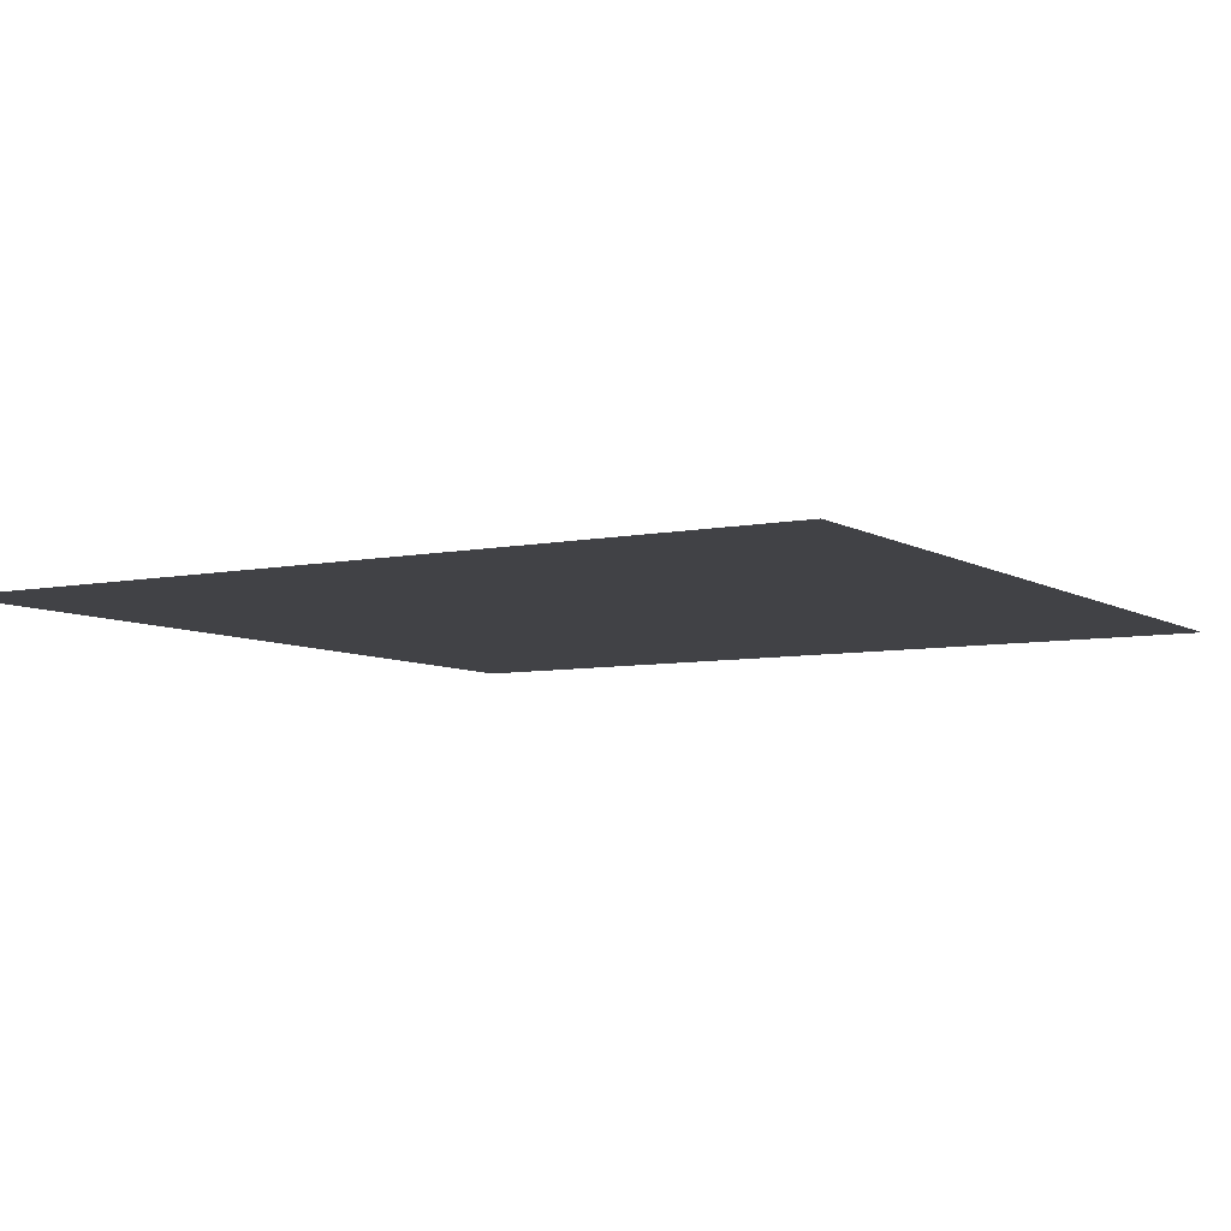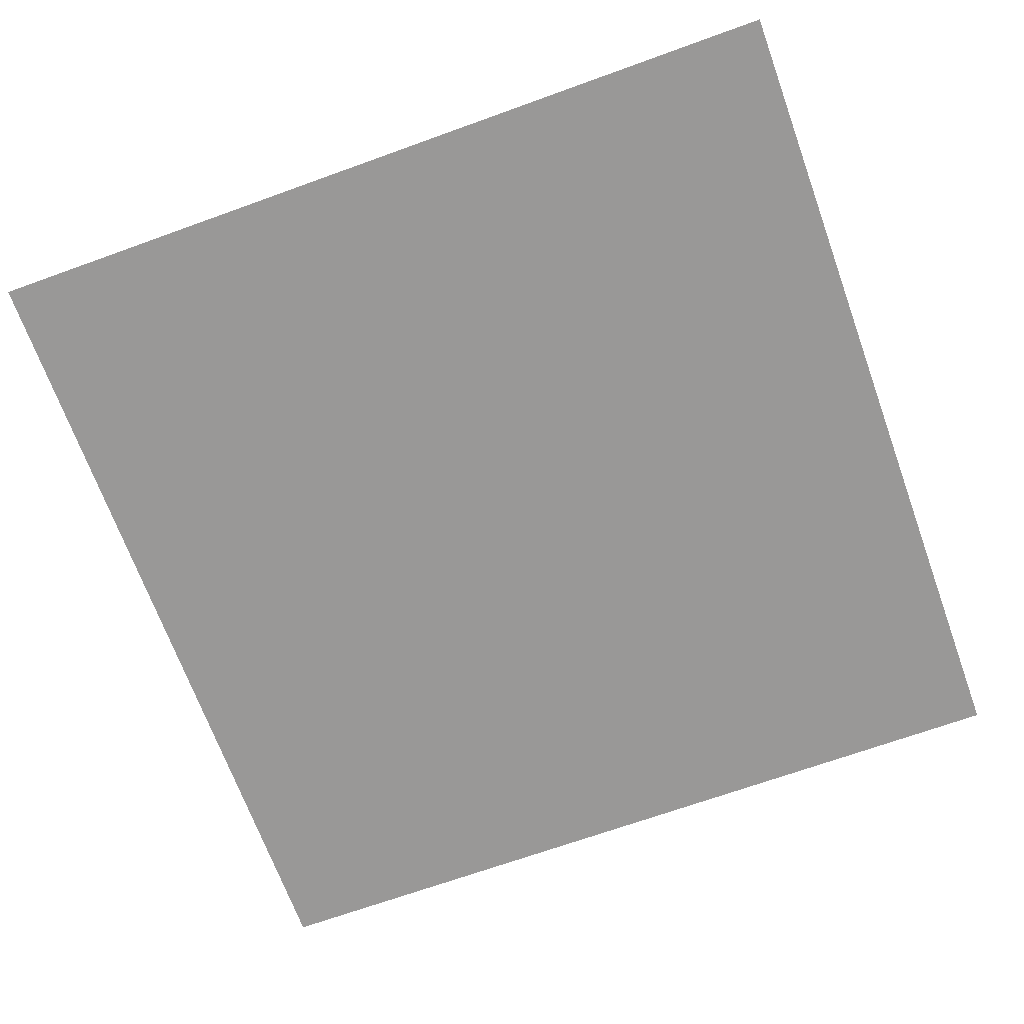
<metadata>
{"format":"obj","ext":"obj","renderer":"f3d","projection":"perspective","resolution":1024,"background":"white","views":[{"elev":-6.7,"azim":31.1,"up":"+Z"},{"elev":-68.7,"azim":19.9,"up":"+Z"}]}
</metadata>
<code>
v 0 -0.32 0
v -0.32 -0.32 0
v -0.32 0 0
v 0 0 0
v -0.64 -0.32 0
v -0.64 0 0
v -0.96 -0.32 0
v -0.96 0 0
v -1.28 -0.32 0
v -1.28 0 0
v -1.6 -0.32 0
v -1.6 0 0
v -1.92 -0.32 0
v -1.92 0 0
v -2.24 -0.32 0
v -2.24 0 0
v -2.56 -0.32 0
v -2.56 0 0
v -2.88 -0.32 0
v -2.88 0 0
v -3.2 -0.32 0
v -3.2 0 0
v -3.52 -0.32 0
v -3.52 0 0
v -3.84 -0.32 0
v -3.84 0 0
v -4.16 -0.32 0
v -4.16 0 0
v -4.48 -0.32 0
v -4.48 0 0
v -4.8 -0.32 0
v -4.8 0 0
v -5.12 -0.32 0
v -5.12 0 0
v -5.44 -0.32 0
v -5.44 0 0
v -5.76 -0.32 0
v -5.76 0 0
v -6.08 -0.32 0
v -6.08 0 0
v -6.4 -0.32 0
v -6.4 0 0
v 0 -0.64 0
v -0.32 -0.64 0
v -0.64 -0.64 0
v -0.96 -0.64 0
v -1.28 -0.64 0
v -1.6 -0.64 0
v -1.92 -0.64 0
v -2.24 -0.64 0
v -2.56 -0.64 0
v -2.88 -0.64 0
v -3.2 -0.64 0
v -3.52 -0.64 0
v -3.84 -0.64 0
v -4.16 -0.64 0
v -4.48 -0.64 0
v -4.8 -0.64 0
v -5.12 -0.64 0
v -5.44 -0.64 0
v -5.76 -0.64 0
v -6.08 -0.64 0
v -6.4 -0.64 0
v 0 -0.96 0
v -0.32 -0.96 0
v -0.64 -0.96 0
v -0.96 -0.96 0
v -1.28 -0.96 0
v -1.6 -0.96 0
v -1.92 -0.96 0
v -2.24 -0.96 0
v -2.56 -0.96 0
v -2.88 -0.96 0
v -3.2 -0.96 0
v -3.52 -0.96 0
v -3.84 -0.96 0
v -4.16 -0.96 0
v -4.48 -0.96 0
v -4.8 -0.96 0
v -5.12 -0.96 0
v -5.44 -0.96 0
v -5.76 -0.96 0
v -6.08 -0.96 0
v -6.4 -0.96 0
v 0 -1.28 0
v -0.32 -1.28 0
v -0.64 -1.28 0
v -0.96 -1.28 0
v -1.28 -1.28 0
v -1.6 -1.28 0
v -1.92 -1.28 0
v -2.24 -1.28 0
v -2.56 -1.28 0
v -2.88 -1.28 0
v -3.2 -1.28 0
v -3.52 -1.28 0
v -3.84 -1.28 0
v -4.16 -1.28 0
v -4.48 -1.28 0
v -4.8 -1.28 0
v -5.12 -1.28 0
v -5.44 -1.28 0
v -5.76 -1.28 0
v -6.08 -1.28 0
v -6.4 -1.28 0
v 0 -1.6 0
v -0.32 -1.6 0
v -0.64 -1.6 0
v -0.96 -1.6 0
v -1.28 -1.6 0
v -1.6 -1.6 0
v -1.92 -1.6 0
v -2.24 -1.6 0
v -2.56 -1.6 0
v -2.88 -1.6 0
v -3.2 -1.6 0
v -3.52 -1.6 0
v -3.84 -1.6 0
v -4.16 -1.6 0
v -4.48 -1.6 0
v -4.8 -1.6 0
v -5.12 -1.6 0
v -5.44 -1.6 0
v -5.76 -1.6 0
v -6.08 -1.6 0
v -6.4 -1.6 0
v 0 -1.92 0
v -0.32 -1.92 0
v -0.64 -1.92 0
v -0.96 -1.92 0
v -1.28 -1.92 0
v -1.6 -1.92 0
v -1.92 -1.92 0
v -2.24 -1.92 0
v -2.56 -1.92 0
v -2.88 -1.92 0
v -3.2 -1.92 0
v -3.52 -1.92 0
v -3.84 -1.92 0
v -4.16 -1.92 0
v -4.48 -1.92 0
v -4.8 -1.92 0
v -5.12 -1.92 0
v -5.44 -1.92 0
v -5.76 -1.92 0
v -6.08 -1.92 0
v -6.4 -1.92 0
v 0 -2.24 0
v -0.32 -2.24 0
v -0.64 -2.24 0
v -0.96 -2.24 0
v -1.28 -2.24 0
v -1.6 -2.24 0
v -1.92 -2.24 0
v -2.24 -2.24 0
v -2.56 -2.24 0
v -2.88 -2.24 0
v -3.2 -2.24 0
v -3.52 -2.24 0
v -3.84 -2.24 0
v -4.16 -2.24 0
v -4.48 -2.24 0
v -4.8 -2.24 0
v -5.12 -2.24 0
v -5.44 -2.24 0
v -5.76 -2.24 0
v -6.08 -2.24 0
v -6.4 -2.24 0
v 0 -2.56 0
v -0.32 -2.56 0
v -0.64 -2.56 0
v -0.96 -2.56 0
v -1.28 -2.56 0
v -1.6 -2.56 0
v -1.92 -2.56 0
v -2.24 -2.56 0
v -2.56 -2.56 0
v -2.88 -2.56 0
v -3.2 -2.56 0
v -3.52 -2.56 0
v -3.84 -2.56 0
v -4.16 -2.56 0
v -4.48 -2.56 0
v -4.8 -2.56 0
v -5.12 -2.56 0
v -5.44 -2.56 0
v -5.76 -2.56 0
v -6.08 -2.56 0
v -6.4 -2.56 0
v 0 -2.88 0
v -0.32 -2.88 0
v -0.64 -2.88 0
v -0.96 -2.88 0
v -1.28 -2.88 0
v -1.6 -2.88 0
v -1.92 -2.88 0
v -2.24 -2.88 0
v -2.56 -2.88 0
v -2.88 -2.88 0
v -3.2 -2.88 0
v -3.52 -2.88 0
v -3.84 -2.88 0
v -4.16 -2.88 0
v -4.48 -2.88 0
v -4.8 -2.88 0
v -5.12 -2.88 0
v -5.44 -2.88 0
v -5.76 -2.88 0
v -6.08 -2.88 0
v -6.4 -2.88 0
v 0 -3.2 0
v -0.32 -3.2 0
v -0.64 -3.2 0
v -0.96 -3.2 0
v -1.28 -3.2 0
v -1.6 -3.2 0
v -1.92 -3.2 0
v -2.24 -3.2 0
v -2.56 -3.2 0
v -2.88 -3.2 0
v -3.2 -3.2 0
v -3.52 -3.2 0
v -3.84 -3.2 0
v -4.16 -3.2 0
v -4.48 -3.2 0
v -4.8 -3.2 0
v -5.12 -3.2 0
v -5.44 -3.2 0
v -5.76 -3.2 0
v -6.08 -3.2 0
v -6.4 -3.2 0
v 0 -3.52 0
v -0.32 -3.52 0
v -0.64 -3.52 0
v -0.96 -3.52 0
v -1.28 -3.52 0
v -1.6 -3.52 0
v -1.92 -3.52 0
v -2.24 -3.52 0
v -2.56 -3.52 0
v -2.88 -3.52 0
v -3.2 -3.52 0
v -3.52 -3.52 0
v -3.84 -3.52 0
v -4.16 -3.52 0
v -4.48 -3.52 0
v -4.8 -3.52 0
v -5.12 -3.52 0
v -5.44 -3.52 0
v -5.76 -3.52 0
v -6.08 -3.52 0
v -6.4 -3.52 0
v 0 -3.84 0
v -0.32 -3.84 0
v -0.64 -3.84 0
v -0.96 -3.84 0
v -1.28 -3.84 0
v -1.6 -3.84 0
v -1.92 -3.84 0
v -2.24 -3.84 0
v -2.56 -3.84 0
v -2.88 -3.84 0
v -3.2 -3.84 0
v -3.52 -3.84 0
v -3.84 -3.84 0
v -4.16 -3.84 0
v -4.48 -3.84 0
v -4.8 -3.84 0
v -5.12 -3.84 0
v -5.44 -3.84 0
v -5.76 -3.84 0
v -6.08 -3.84 0
v -6.4 -3.84 0
v 0 -4.16 0
v -0.32 -4.16 0
v -0.64 -4.16 0
v -0.96 -4.16 0
v -1.28 -4.16 0
v -1.6 -4.16 0
v -1.92 -4.16 0
v -2.24 -4.16 0
v -2.56 -4.16 0
v -2.88 -4.16 0
v -3.2 -4.16 0
v -3.52 -4.16 0
v -3.84 -4.16 0
v -4.16 -4.16 0
v -4.48 -4.16 0
v -4.8 -4.16 0
v -5.12 -4.16 0
v -5.44 -4.16 0
v -5.76 -4.16 0
v -6.08 -4.16 0
v -6.4 -4.16 0
v 0 -4.48 0
v -0.32 -4.48 0
v -0.64 -4.48 0
v -0.96 -4.48 0
v -1.28 -4.48 0
v -1.6 -4.48 0
v -1.92 -4.48 0
v -2.24 -4.48 0
v -2.56 -4.48 0
v -2.88 -4.48 0
v -3.2 -4.48 0
v -3.52 -4.48 0
v -3.84 -4.48 0
v -4.16 -4.48 0
v -4.48 -4.48 0
v -4.8 -4.48 0
v -5.12 -4.48 0
v -5.44 -4.48 0
v -5.76 -4.48 0
v -6.08 -4.48 0
v -6.4 -4.48 0
v 0 -4.8 0
v -0.32 -4.8 0
v -0.64 -4.8 0
v -0.96 -4.8 0
v -1.28 -4.8 0
v -1.6 -4.8 0
v -1.92 -4.8 0
v -2.24 -4.8 0
v -2.56 -4.8 0
v -2.88 -4.8 0
v -3.2 -4.8 0
v -3.52 -4.8 0
v -3.84 -4.8 0
v -4.16 -4.8 0
v -4.48 -4.8 0
v -4.8 -4.8 0
v -5.12 -4.8 0
v -5.44 -4.8 0
v -5.76 -4.8 0
v -6.08 -4.8 0
v -6.4 -4.8 0
v 0 -5.12 0
v -0.32 -5.12 0
v -0.64 -5.12 0
v -0.96 -5.12 0
v -1.28 -5.12 0
v -1.6 -5.12 0
v -1.92 -5.12 0
v -2.24 -5.12 0
v -2.56 -5.12 0
v -2.88 -5.12 0
v -3.2 -5.12 0
v -3.52 -5.12 0
v -3.84 -5.12 0
v -4.16 -5.12 0
v -4.48 -5.12 0
v -4.8 -5.12 0
v -5.12 -5.12 0
v -5.44 -5.12 0
v -5.76 -5.12 0
v -6.08 -5.12 0
v -6.4 -5.12 0
v 0 -5.44 0
v -0.32 -5.44 0
v -0.64 -5.44 0
v -0.96 -5.44 0
v -1.28 -5.44 0
v -1.6 -5.44 0
v -1.92 -5.44 0
v -2.24 -5.44 0
v -2.56 -5.44 0
v -2.88 -5.44 0
v -3.2 -5.44 0
v -3.52 -5.44 0
v -3.84 -5.44 0
v -4.16 -5.44 0
v -4.48 -5.44 0
v -4.8 -5.44 0
v -5.12 -5.44 0
v -5.44 -5.44 0
v -5.76 -5.44 0
v -6.08 -5.44 0
v -6.4 -5.44 0
v 0 -5.76 0
v -0.32 -5.76 0
v -0.64 -5.76 0
v -0.96 -5.76 0
v -1.28 -5.76 0
v -1.6 -5.76 0
v -1.92 -5.76 0
v -2.24 -5.76 0
v -2.56 -5.76 0
v -2.88 -5.76 0
v -3.2 -5.76 0
v -3.52 -5.76 0
v -3.84 -5.76 0
v -4.16 -5.76 0
v -4.48 -5.76 0
v -4.8 -5.76 0
v -5.12 -5.76 0
v -5.44 -5.76 0
v -5.76 -5.76 0
v -6.08 -5.76 0
v -6.4 -5.76 0
v 0 -6.08 0
v -0.32 -6.08 0
v -0.64 -6.08 0
v -0.96 -6.08 0
v -1.28 -6.08 0
v -1.6 -6.08 0
v -1.92 -6.08 0
v -2.24 -6.08 0
v -2.56 -6.08 0
v -2.88 -6.08 0
v -3.2 -6.08 0
v -3.52 -6.08 0
v -3.84 -6.08 0
v -4.16 -6.08 0
v -4.48 -6.08 0
v -4.8 -6.08 0
v -5.12 -6.08 0
v -5.44 -6.08 0
v -5.76 -6.08 0
v -6.08 -6.08 0
v -6.4 -6.08 0
v 0 -6.4 0
v -0.32 -6.4 0
v -0.64 -6.4 0
v -0.96 -6.4 0
v -1.28 -6.4 0
v -1.6 -6.4 0
v -1.92 -6.4 0
v -2.24 -6.4 0
v -2.56 -6.4 0
v -2.88 -6.4 0
v -3.2 -6.4 0
v -3.52 -6.4 0
v -3.84 -6.4 0
v -4.16 -6.4 0
v -4.48 -6.4 0
v -4.8 -6.4 0
v -5.12 -6.4 0
v -5.44 -6.4 0
v -5.76 -6.4 0
v -6.08 -6.4 0
v -6.4 -6.4 0
g mesh_[00]_[04]
f 1 2 3 4
f 2 5 6 3
f 5 7 8 6
f 7 9 10 8
f 9 11 12 10
f 11 13 14 12
f 27 29 30 28
f 29 31 32 30
f 31 33 34 32
f 33 35 36 34
f 35 37 38 36
f 37 39 40 38
f 39 41 42 40
f 43 44 2 1
f 44 45 5 2
f 45 46 7 5
f 46 47 9 7
f 47 48 11 9
f 57 58 31 29
f 58 59 33 31
f 59 60 35 33
f 60 61 37 35
f 61 62 39 37
f 62 63 41 39
f 64 65 44 43
f 65 66 45 44
f 66 67 46 45
f 67 68 47 46
f 79 80 59 58
f 80 81 60 59
f 81 82 61 60
f 82 83 62 61
f 83 84 63 62
f 85 86 65 64
f 86 87 66 65
f 87 88 67 66
f 101 102 81 80
f 102 103 82 81
f 103 104 83 82
f 104 105 84 83
f 358 359 338 337
f 359 360 339 338
f 360 361 340 339
f 361 362 341 340
f 362 363 342 341
f 363 364 343 342
f 364 365 344 343
f 365 366 345 344
f 366 367 346 345
f 367 368 347 346
f 368 369 348 347
f 369 370 349 348
f 370 371 350 349
f 371 372 351 350
f 372 373 352 351
f 373 374 353 352
f 374 375 354 353
f 375 376 355 354
f 376 377 356 355
f 377 378 357 356
f 379 380 359 358
f 380 381 360 359
f 381 382 361 360
f 382 383 362 361
f 383 384 363 362
f 384 385 364 363
f 385 386 365 364
f 386 387 366 365
f 387 388 367 366
f 388 389 368 367
f 389 390 369 368
f 390 391 370 369
f 391 392 371 370
f 392 393 372 371
f 393 394 373 372
f 394 395 374 373
f 395 396 375 374
f 396 397 376 375
f 397 398 377 376
f 398 399 378 377
f 400 401 380 379
f 401 402 381 380
f 402 403 382 381
f 403 404 383 382
f 404 405 384 383
f 405 406 385 384
f 406 407 386 385
f 407 408 387 386
f 408 409 388 387
f 409 410 389 388
f 410 411 390 389
f 411 412 391 390
f 412 413 392 391
f 413 414 393 392
f 414 415 394 393
f 415 416 395 394
f 416 417 396 395
f 417 418 397 396
f 418 419 398 397
f 419 420 399 398
f 421 422 401 400
f 422 423 402 401
f 423 424 403 402
f 424 425 404 403
f 425 426 405 404
f 426 427 406 405
f 427 428 407 406
f 428 429 408 407
f 429 430 409 408
f 430 431 410 409
f 431 432 411 410
f 432 433 412 411
f 433 434 413 412
f 434 435 414 413
f 435 436 415 414
f 436 437 416 415
f 437 438 417 416
f 438 439 418 417
f 439 440 419 418
f 440 441 420 419
g mesh_[00]_[14]
f 13 15 16 14
f 15 17 18 16
f 17 19 20 18
f 19 21 22 20
f 21 23 24 22
f 23 25 26 24
f 25 27 28 26
f 48 49 13 11
f 49 50 15 13
f 50 51 17 15
f 51 52 19 17
f 52 53 21 19
f 53 54 23 21
f 54 55 25 23
f 55 56 27 25
f 56 57 29 27
f 68 69 48 47
f 69 70 49 48
f 70 71 50 49
f 71 72 51 50
f 72 73 52 51
f 73 74 53 52
f 74 75 54 53
f 75 76 55 54
f 76 77 56 55
f 77 78 57 56
f 78 79 58 57
f 88 89 68 67
f 89 90 69 68
f 90 91 70 69
f 91 92 71 70
f 92 93 72 71
f 93 94 73 72
f 94 95 74 73
f 95 96 75 74
f 96 97 76 75
f 97 98 77 76
f 98 99 78 77
f 99 100 79 78
f 100 101 80 79
f 106 107 86 85
f 107 108 87 86
f 108 109 88 87
f 109 110 89 88
f 110 111 90 89
f 111 112 91 90
f 112 113 92 91
f 113 114 93 92
f 114 115 94 93
f 115 116 95 94
f 116 117 96 95
f 117 118 97 96
f 118 119 98 97
f 119 120 99 98
f 120 121 100 99
f 121 122 101 100
f 122 123 102 101
f 123 124 103 102
f 124 125 104 103
f 125 126 105 104
f 127 128 107 106
f 128 129 108 107
f 129 130 109 108
f 130 131 110 109
f 131 132 111 110
f 132 133 112 111
f 133 134 113 112
f 134 135 114 113
f 135 136 115 114
f 136 137 116 115
f 137 138 117 116
f 138 139 118 117
f 139 140 119 118
f 140 141 120 119
f 141 142 121 120
f 142 143 122 121
f 143 144 123 122
f 144 145 124 123
f 145 146 125 124
f 146 147 126 125
f 148 149 128 127
f 149 150 129 128
f 150 151 130 129
f 151 152 131 130
f 152 153 132 131
f 153 154 133 132
f 154 155 134 133
f 155 156 135 134
f 156 157 136 135
f 157 158 137 136
f 158 159 138 137
f 159 160 139 138
f 160 161 140 139
f 161 162 141 140
f 162 163 142 141
f 163 164 143 142
f 164 165 144 143
f 165 166 145 144
f 166 167 146 145
f 167 168 147 146
f 169 170 149 148
f 170 171 150 149
f 171 172 151 150
f 172 173 152 151
f 173 174 153 152
f 174 175 154 153
f 175 176 155 154
f 176 177 156 155
f 177 178 157 156
f 178 179 158 157
f 179 180 159 158
f 180 181 160 159
f 181 182 161 160
f 182 183 162 161
f 183 184 163 162
f 184 185 164 163
f 185 186 165 164
f 186 187 166 165
f 187 188 167 166
f 188 189 168 167
f 190 191 170 169
f 191 192 171 170
f 192 193 172 171
f 193 194 173 172
f 194 195 174 173
f 195 196 175 174
f 196 197 176 175
f 197 198 177 176
f 198 199 178 177
f 199 200 179 178
f 200 201 180 179
f 201 202 181 180
f 202 203 182 181
f 203 204 183 182
f 204 205 184 183
f 205 206 185 184
f 206 207 186 185
f 207 208 187 186
f 208 209 188 187
f 209 210 189 188
f 211 212 191 190
f 212 213 192 191
f 213 214 193 192
f 214 215 194 193
f 215 216 195 194
f 216 217 196 195
f 217 218 197 196
f 218 219 198 197
f 219 220 199 198
f 220 221 200 199
f 221 222 201 200
f 222 223 202 201
f 223 224 203 202
f 224 225 204 203
f 225 226 205 204
f 226 227 206 205
f 227 228 207 206
f 228 229 208 207
f 229 230 209 208
f 230 231 210 209
f 232 233 212 211
f 233 234 213 212
f 234 235 214 213
f 235 236 215 214
f 236 237 216 215
f 237 238 217 216
f 238 239 218 217
f 239 240 219 218
f 240 241 220 219
f 241 242 221 220
f 242 243 222 221
f 243 244 223 222
f 244 245 224 223
f 245 246 225 224
f 246 247 226 225
f 247 248 227 226
f 248 249 228 227
f 249 250 229 228
f 250 251 230 229
f 251 252 231 230
f 253 254 233 232
f 254 255 234 233
f 255 256 235 234
f 256 257 236 235
f 257 258 237 236
f 258 259 238 237
f 259 260 239 238
f 260 261 240 239
f 261 262 241 240
f 262 263 242 241
f 263 264 243 242
f 264 265 244 243
f 265 266 245 244
f 266 267 246 245
f 267 268 247 246
f 268 269 248 247
f 269 270 249 248
f 270 271 250 249
f 271 272 251 250
f 272 273 252 251
f 274 275 254 253
f 275 276 255 254
f 276 277 256 255
f 277 278 257 256
f 278 279 258 257
f 279 280 259 258
f 280 281 260 259
f 281 282 261 260
f 282 283 262 261
f 283 284 263 262
f 284 285 264 263
f 285 286 265 264
f 286 287 266 265
f 287 288 267 266
f 288 289 268 267
f 289 290 269 268
f 290 291 270 269
f 291 292 271 270
f 292 293 272 271
f 293 294 273 272
f 295 296 275 274
f 296 297 276 275
f 297 298 277 276
f 298 299 278 277
f 299 300 279 278
f 300 301 280 279
f 301 302 281 280
f 302 303 282 281
f 303 304 283 282
f 304 305 284 283
f 305 306 285 284
f 306 307 286 285
f 307 308 287 286
f 308 309 288 287
f 309 310 289 288
f 310 311 290 289
f 311 312 291 290
f 312 313 292 291
f 313 314 293 292
f 314 315 294 293
f 316 317 296 295
f 317 318 297 296
f 318 319 298 297
f 319 320 299 298
f 320 321 300 299
f 321 322 301 300
f 322 323 302 301
f 323 324 303 302
f 324 325 304 303
f 325 326 305 304
f 326 327 306 305
f 327 328 307 306
f 328 329 308 307
f 329 330 309 308
f 330 331 310 309
f 331 332 311 310
f 332 333 312 311
f 333 334 313 312
f 334 335 314 313
f 335 336 315 314
f 337 338 317 316
f 338 339 318 317
f 339 340 319 318
f 340 341 320 319
f 341 342 321 320
f 342 343 322 321
f 343 344 323 322
f 344 345 324 323
f 345 346 325 324
f 346 347 326 325
f 347 348 327 326
f 348 349 328 327
f 349 350 329 328
f 350 351 330 329
f 351 352 331 330
f 352 353 332 331
f 353 354 333 332
f 354 355 334 333
f 355 356 335 334
f 356 357 336 335
g mesh_[01]_[14]
f 1 2 3 4
f 2 5 6 3
f 5 7 8 6
f 7 9 10 8
f 9 11 12 10
f 11 13 14 12
f 13 15 16 14
f 27 29 30 28
f 29 31 32 30
f 31 33 34 32
f 33 35 36 34
f 35 37 38 36
f 37 39 40 38
f 39 41 42 40
f 43 44 2 1
f 44 45 5 2
f 45 46 7 5
f 46 47 9 7
f 47 48 11 9
f 57 58 31 29
f 58 59 33 31
f 59 60 35 33
f 60 61 37 35
f 61 62 39 37
f 62 63 41 39
f 64 65 44 43
f 65 66 45 44
f 66 67 46 45
f 67 68 47 46
f 79 80 59 58
f 80 81 60 59
f 81 82 61 60
f 82 83 62 61
f 83 84 63 62
f 85 86 65 64
f 86 87 66 65
f 87 88 67 66
f 101 102 81 80
f 102 103 82 81
f 103 104 83 82
f 104 105 84 83
f 215 216 195 194
f 271 272 251 250
f 284 285 264 263
f 285 286 265 264
f 298 299 278 277
f 299 300 279 278
f 301 302 281 280
f 305 306 285 284
f 306 307 286 285
f 309 310 289 288
f 319 320 299 298
f 320 321 300 299
f 322 323 302 301
f 326 327 306 305
f 327 328 307 306
f 331 332 311 310
f 332 333 312 311
f 337 338 317 316
f 340 341 320 319
f 341 342 321 320
f 343 344 323 322
f 352 353 332 331
f 353 354 333 332
f 354 355 334 333
f 358 359 338 337
f 359 360 339 338
f 360 361 340 339
f 361 362 341 340
f 362 363 342 341
f 363 364 343 342
f 364 365 344 343
f 365 366 345 344
f 366 367 346 345
f 367 368 347 346
f 368 369 348 347
f 369 370 349 348
f 370 371 350 349
f 371 372 351 350
f 372 373 352 351
f 373 374 353 352
f 374 375 354 353
f 375 376 355 354
f 376 377 356 355
f 377 378 357 356
f 379 380 359 358
f 380 381 360 359
f 381 382 361 360
f 382 383 362 361
f 383 384 363 362
f 384 385 364 363
f 385 386 365 364
f 386 387 366 365
f 387 388 367 366
f 388 389 368 367
f 389 390 369 368
f 390 391 370 369
f 391 392 371 370
f 392 393 372 371
f 393 394 373 372
f 394 395 374 373
f 395 396 375 374
f 396 397 376 375
f 397 398 377 376
f 398 399 378 377
f 400 401 380 379
f 401 402 381 380
f 402 403 382 381
f 403 404 383 382
f 404 405 384 383
f 405 406 385 384
f 406 407 386 385
f 407 408 387 386
f 408 409 388 387
f 409 410 389 388
f 410 411 390 389
f 411 412 391 390
f 412 413 392 391
f 413 414 393 392
f 414 415 394 393
f 415 416 395 394
f 416 417 396 395
f 417 418 397 396
f 418 419 398 397
f 419 420 399 398
f 421 422 401 400
f 422 423 402 401
f 423 424 403 402
f 424 425 404 403
f 425 426 405 404
f 426 427 406 405
f 427 428 407 406
f 428 429 408 407
f 429 430 409 408
f 430 431 410 409
f 431 432 411 410
f 432 433 412 411
f 433 434 413 412
f 434 435 414 413
f 435 436 415 414
f 436 437 416 415
f 437 438 417 416
f 438 439 418 417
f 439 440 419 418
f 440 441 420 419
g mesh_[01]_[03]
f 205 206 185 184
g mesh_[02]_[14]
f 23 25 26 24
f 25 27 28 26
f 27 29 30 28
f 29 31 32 30
f 31 33 34 32
f 46 47 9 7
f 54 55 25 23
f 55 56 27 25
f 56 57 29 27
f 57 58 31 29
f 58 59 33 31
f 150 151 130 129
f 151 152 131 130
f 161 162 141 140
f 171 172 151 150
f 172 173 152 151
f 187 188 167 166
f 188 189 168 167
f 208 209 188 187
f 209 210 189 188
f 254 255 234 233
f 359 360 339 338
f 367 368 347 346
f 376 377 356 355
f 380 381 360 359
f 388 389 368 367
f 397 398 377 376
g mesh_[02]_[06]
f 154 155 134 133
f 165 166 145 144
f 290 291 270 269
f 317 318 297 296
g mesh_[03]_[14]
f 102 103 82 81
g mesh_[03]_[15]
f 115 116 95 94
f 116 117 96 95
f 117 118 97 96
f 136 137 116 115
f 138 139 118 117
f 139 140 119 118
f 150 151 130 129
f 151 152 131 130
f 152 153 132 131
f 153 154 133 132
f 154 155 134 133
f 155 156 135 134
f 156 157 136 135
f 157 158 137 136
f 159 160 139 138
f 160 161 140 139
f 161 162 141 140
f 162 163 142 141
f 163 164 143 142
f 164 165 144 143
f 165 166 145 144
f 166 167 146 145
f 169 170 149 148
f 170 171 150 149
f 171 172 151 150
f 172 173 152 151
f 187 188 167 166
f 188 189 168 167
f 190 191 170 169
f 205 206 185 184
f 208 209 188 187
f 209 210 189 188
f 211 212 191 190
f 230 231 210 209
f 232 233 212 211
f 234 235 214 213
f 235 236 215 214
f 236 237 216 215
f 237 238 217 216
f 238 239 218 217
f 239 240 219 218
f 240 241 220 219
f 241 242 221 220
f 242 243 222 221
f 243 244 223 222
f 244 245 224 223
f 245 246 225 224
f 246 247 226 225
f 247 248 227 226
f 248 249 228 227
f 249 250 229 228
f 251 252 231 230
f 253 254 233 232
f 254 255 234 233
f 255 256 235 234
f 270 271 250 249
f 272 273 252 251
f 291 292 271 270
f 292 293 272 271
f 293 294 273 272

</code>
